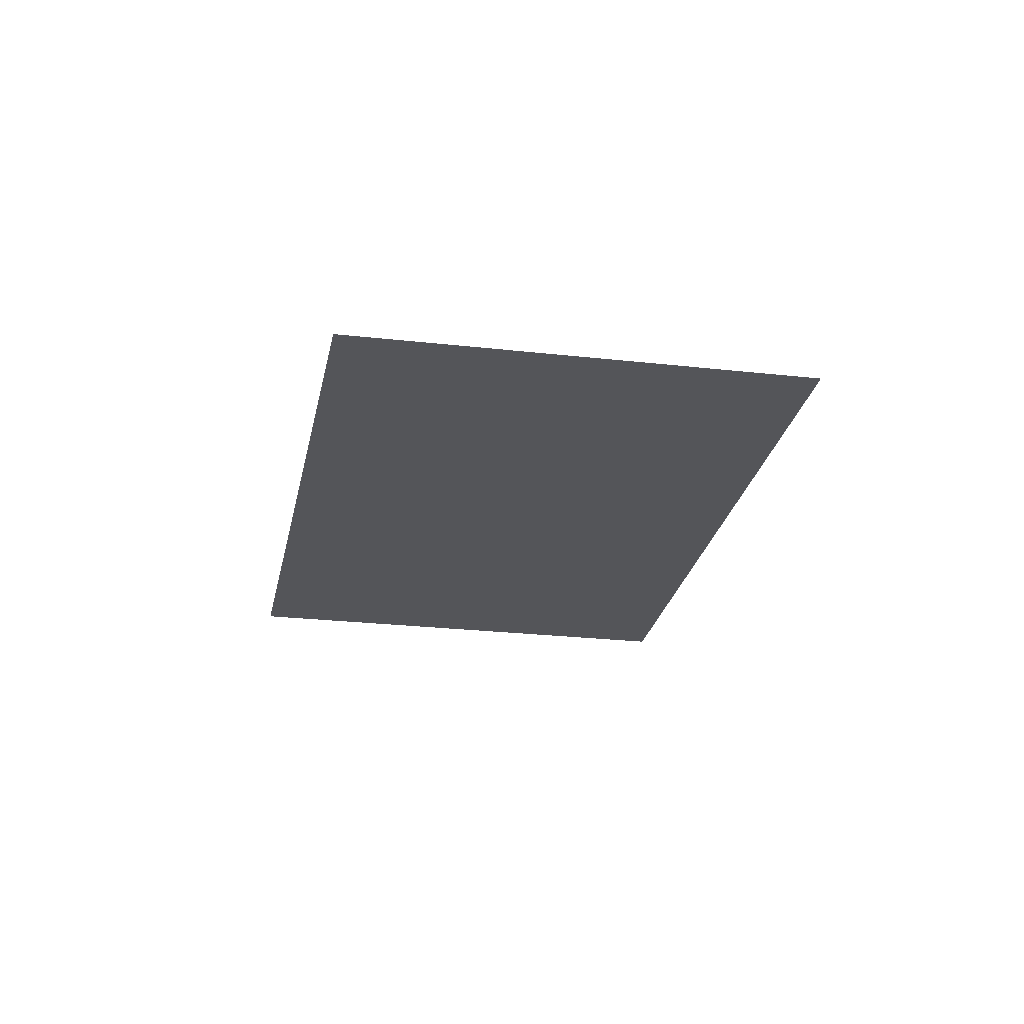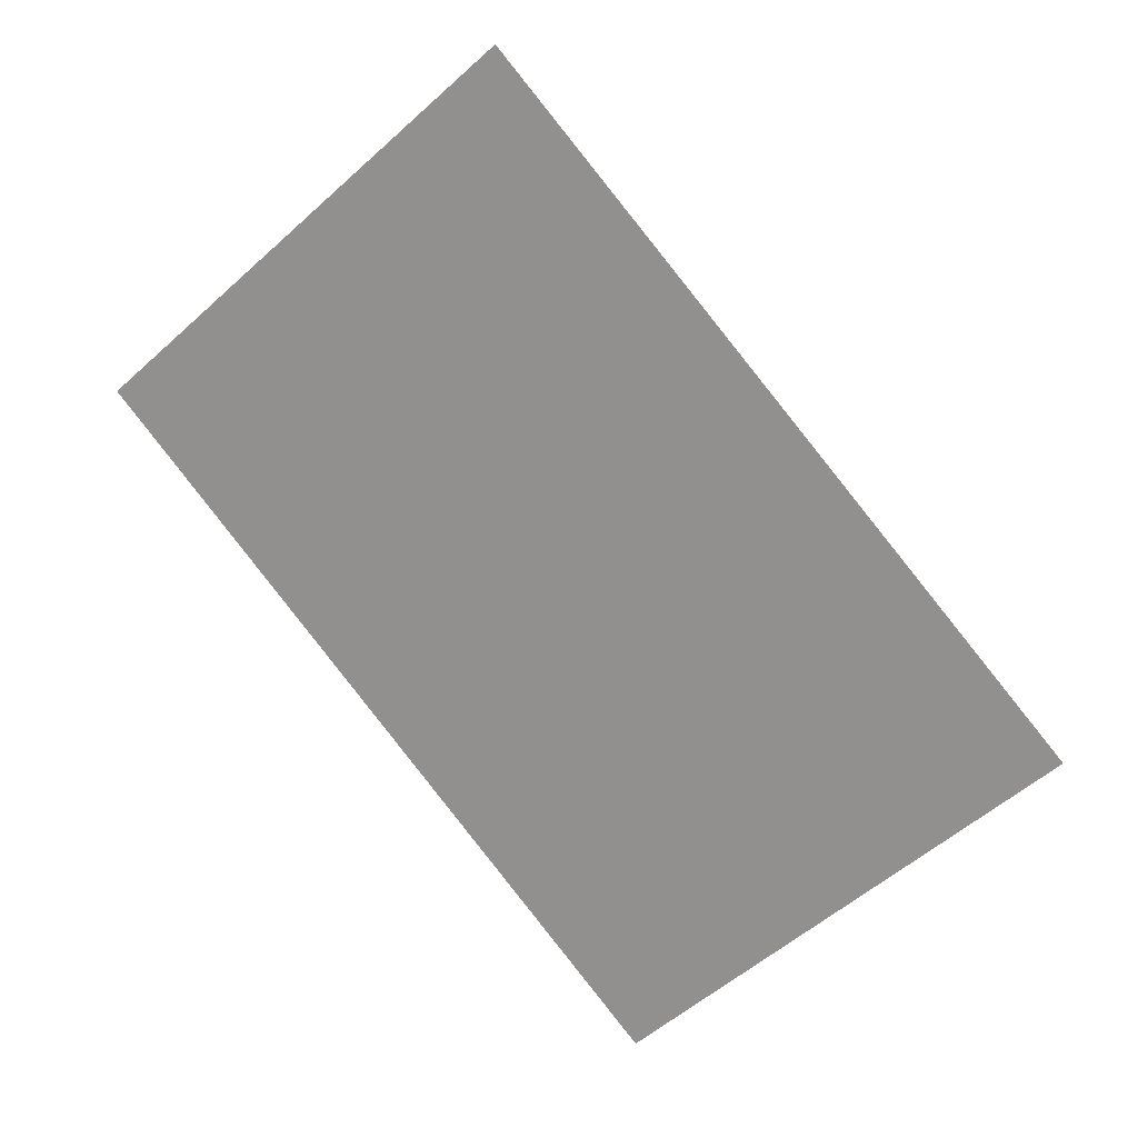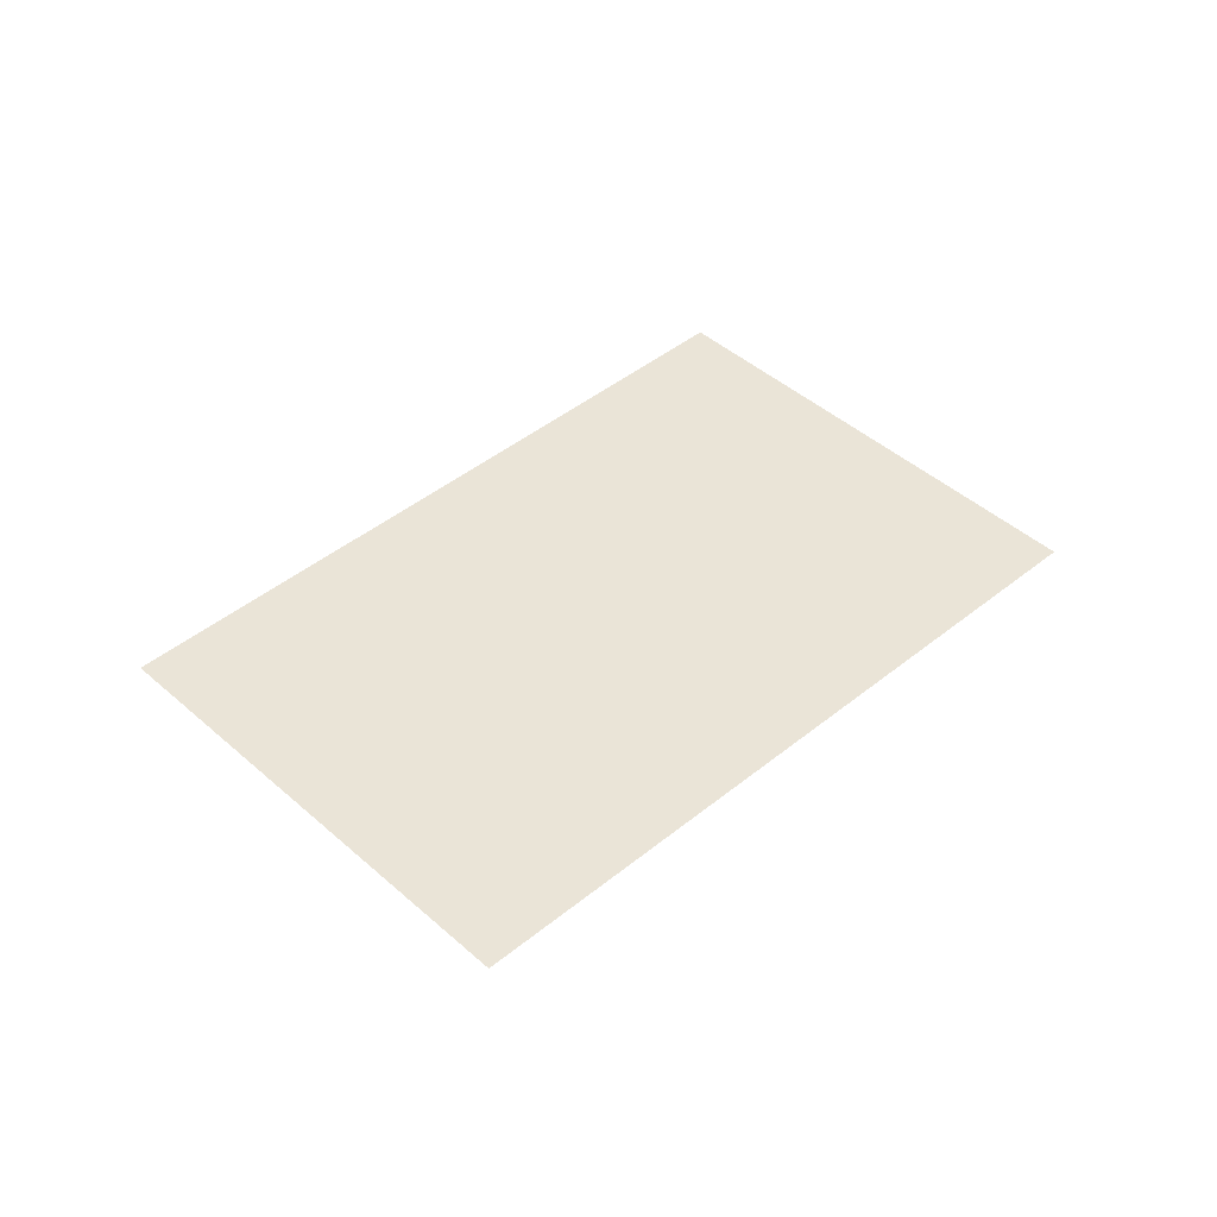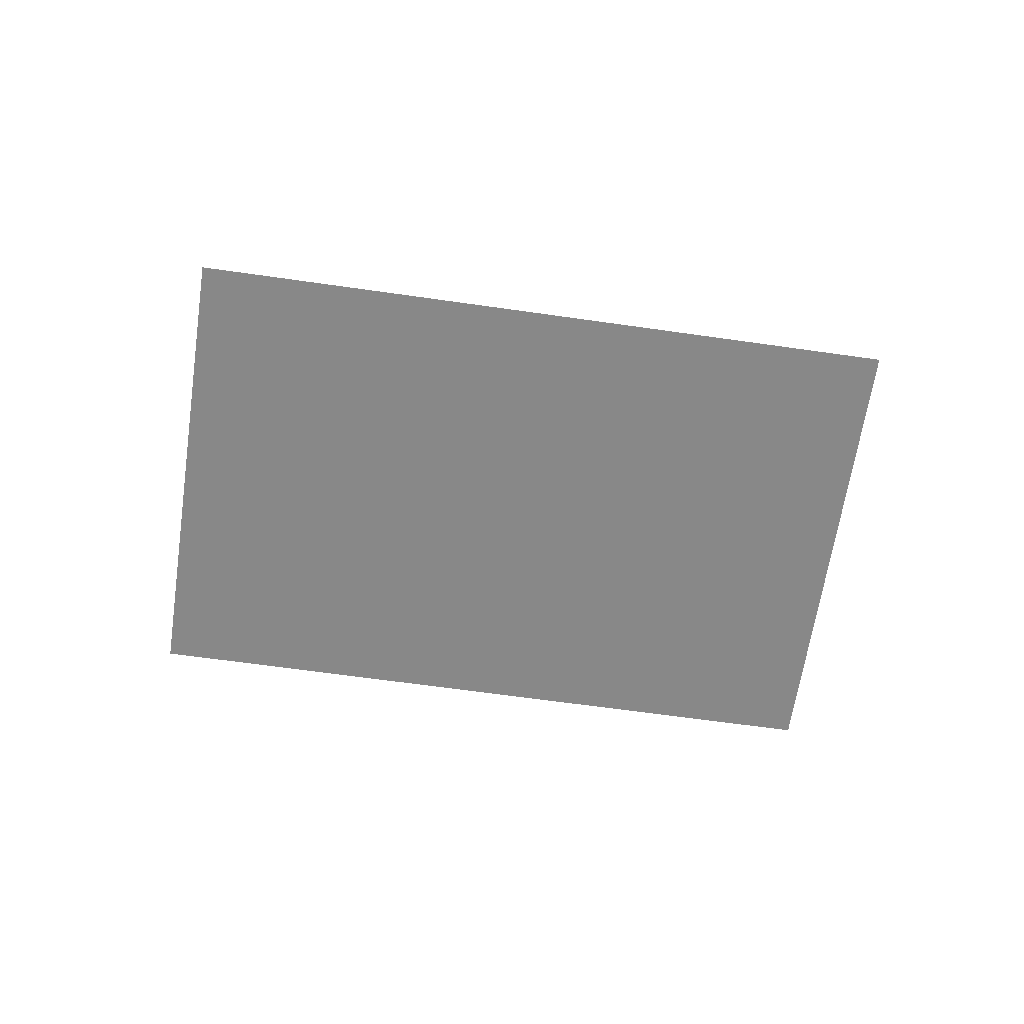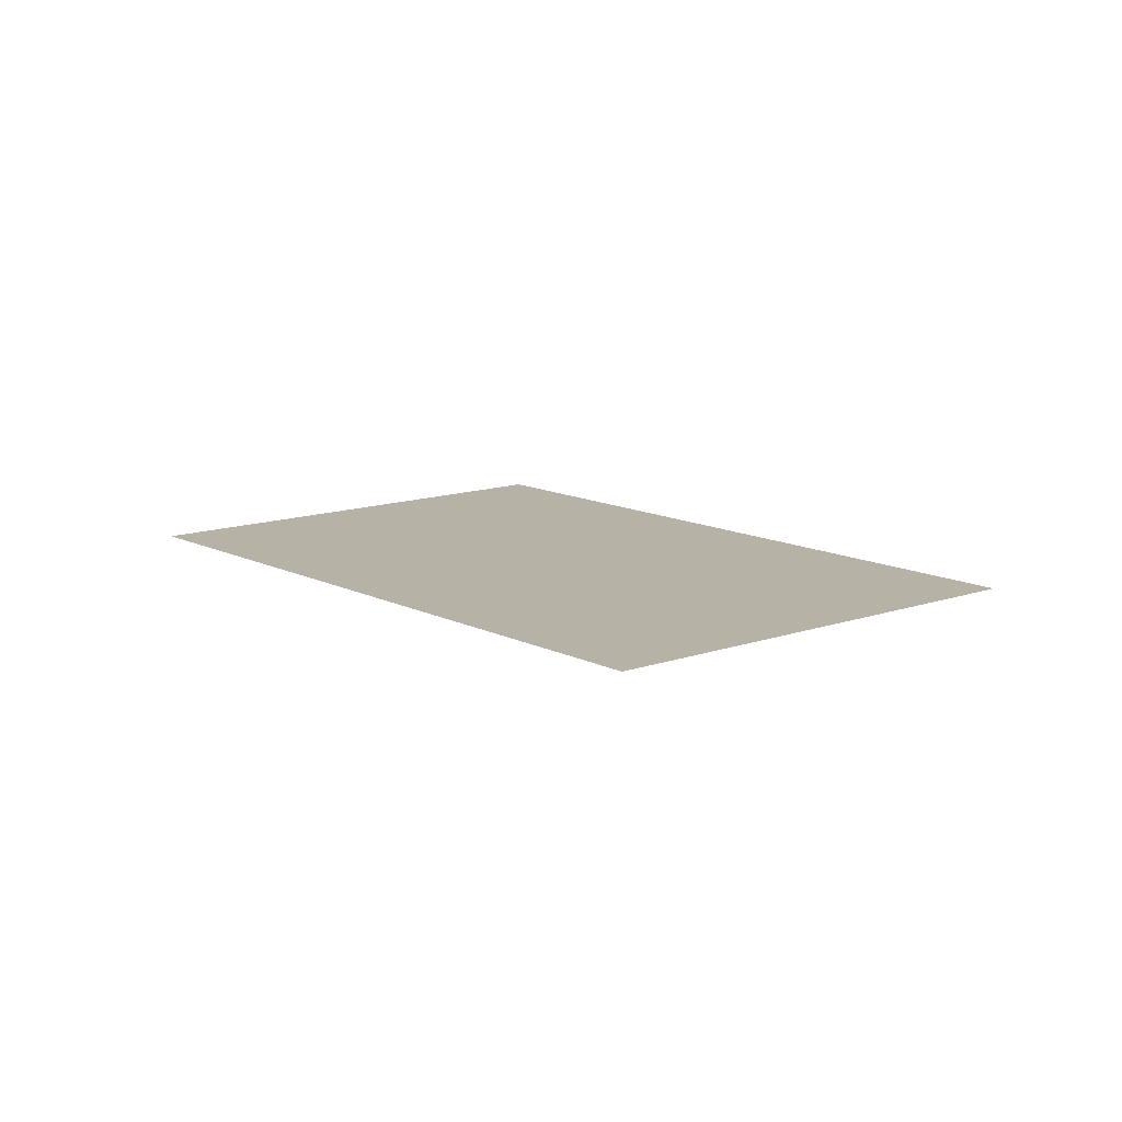
<metadata>
{"format":"obj","ext":"obj","renderer":"f3d","projection":"perspective","resolution":1024,"background":"white","views":[{"elev":-24.6,"azim":-52.2,"up":"+Z"},{"elev":18.6,"azim":-159.4,"up":"+Y"},{"elev":43.7,"azim":-175.3,"up":"+Z"},{"elev":-62.7,"azim":-139.9,"up":"+Z"},{"elev":12.3,"azim":98.4,"up":"+Z"}]}
</metadata>
<code>
o LM_L_LH5_Parts
v -1240 815.4 -35.31
v -1304 743 -35.31
v -1193 773.2 -35.31
v -1304 743 -35.31
v -1257 700.8 -35.31
v -1193 773.2 -35.31
f 3 2 1
f 6 5 4

</code>
